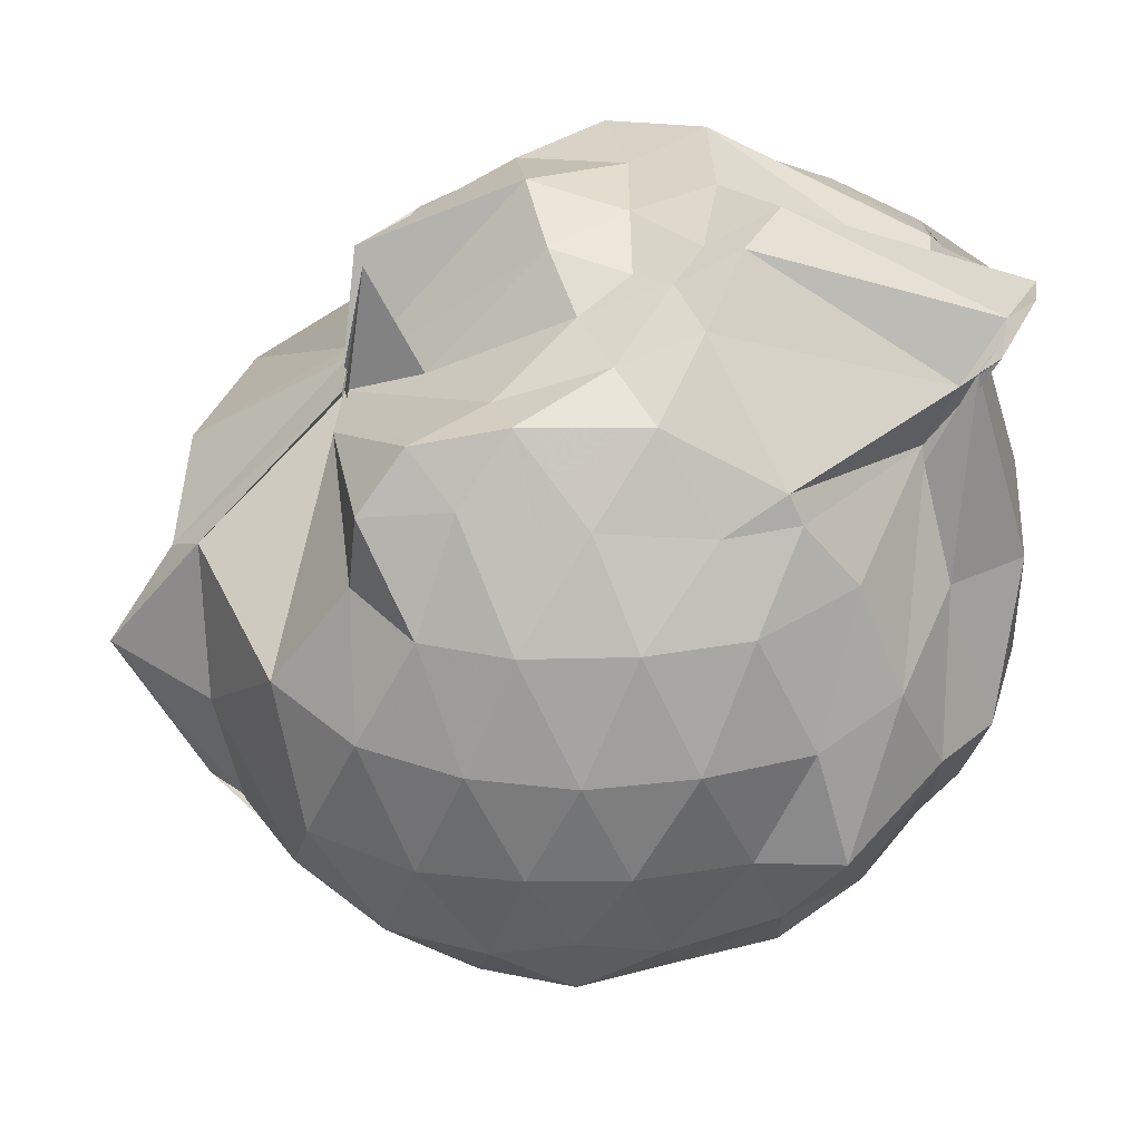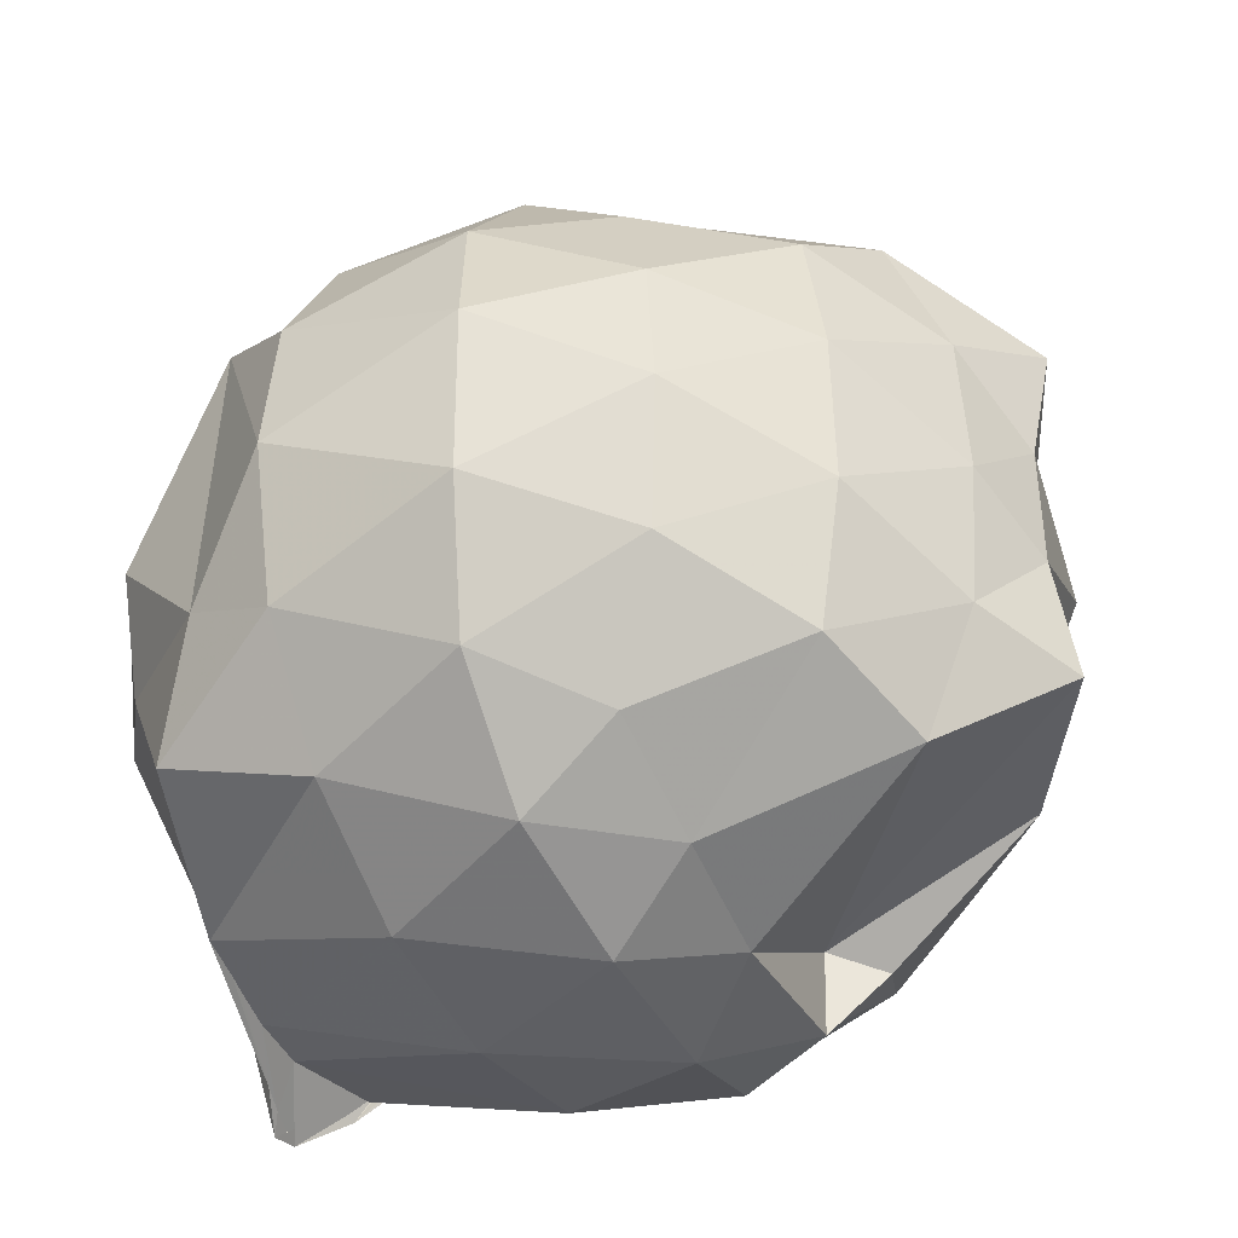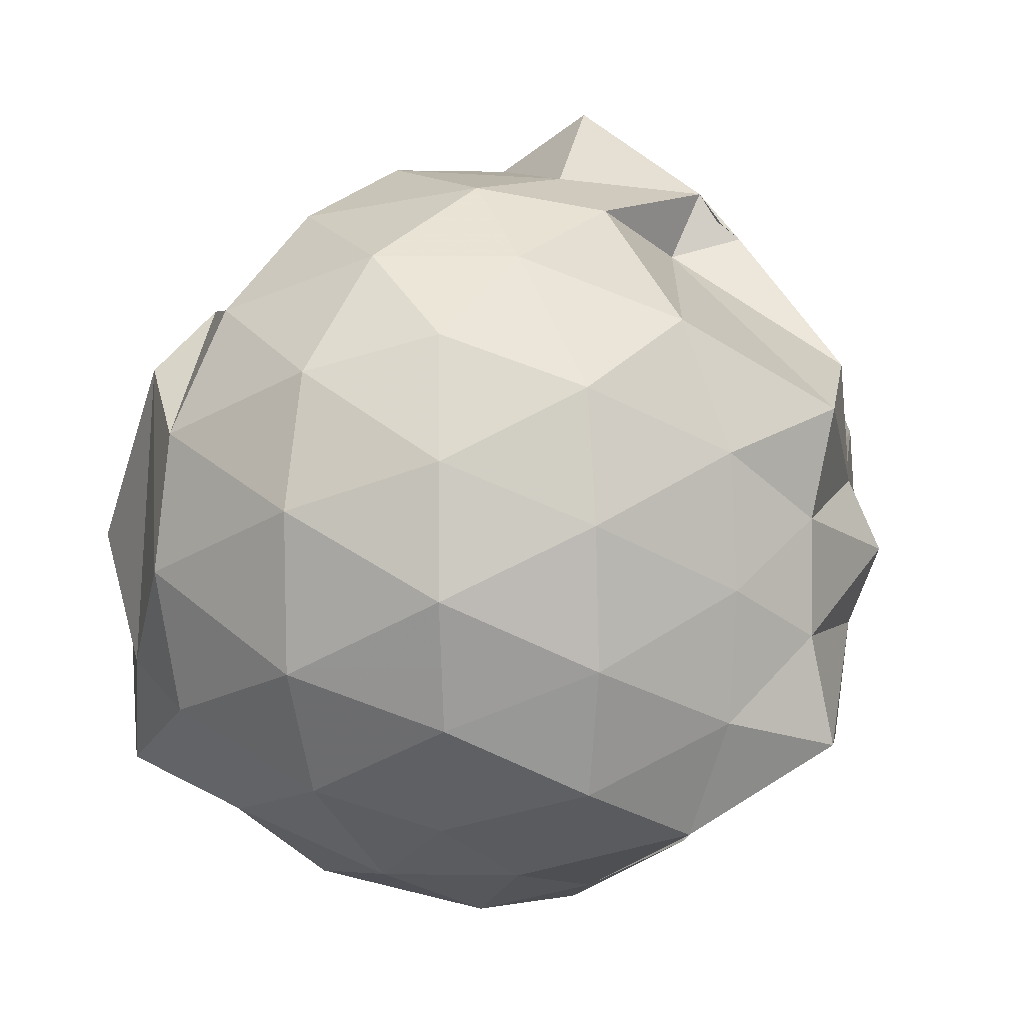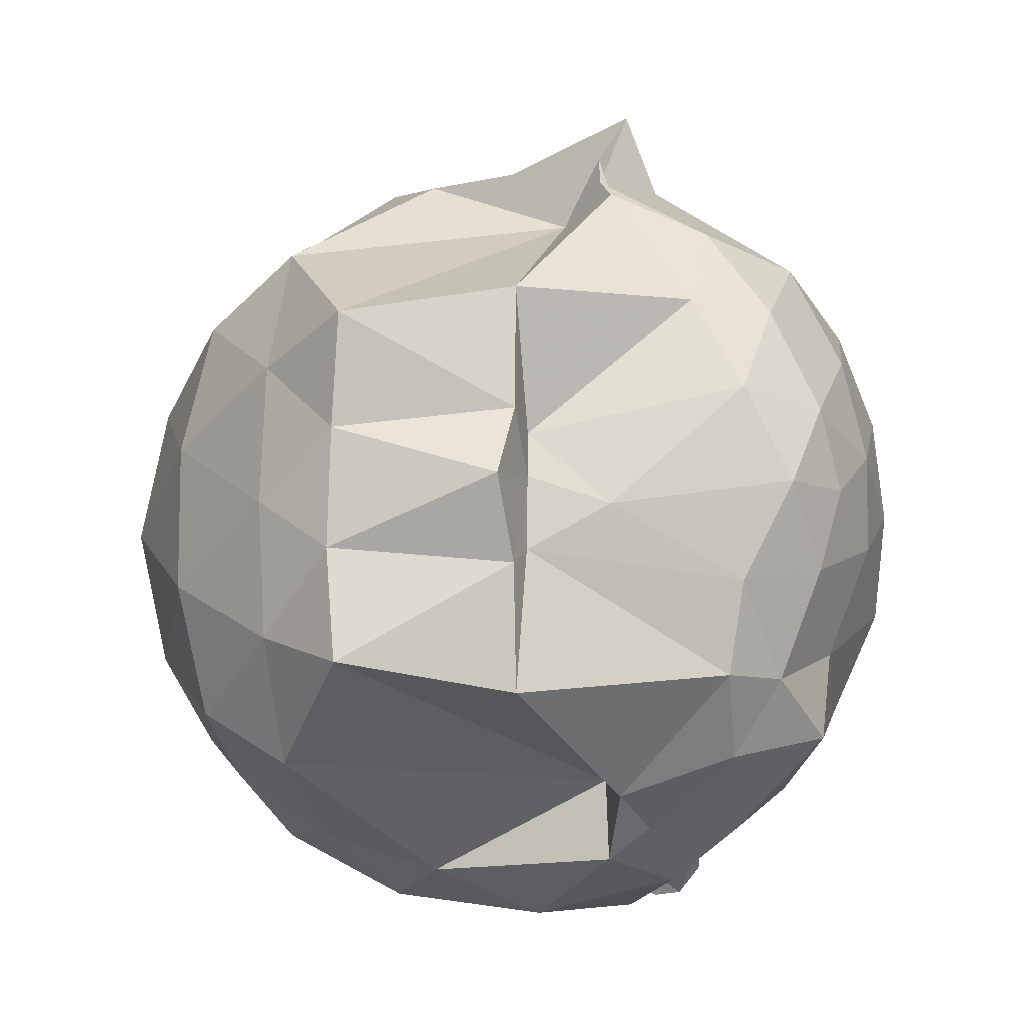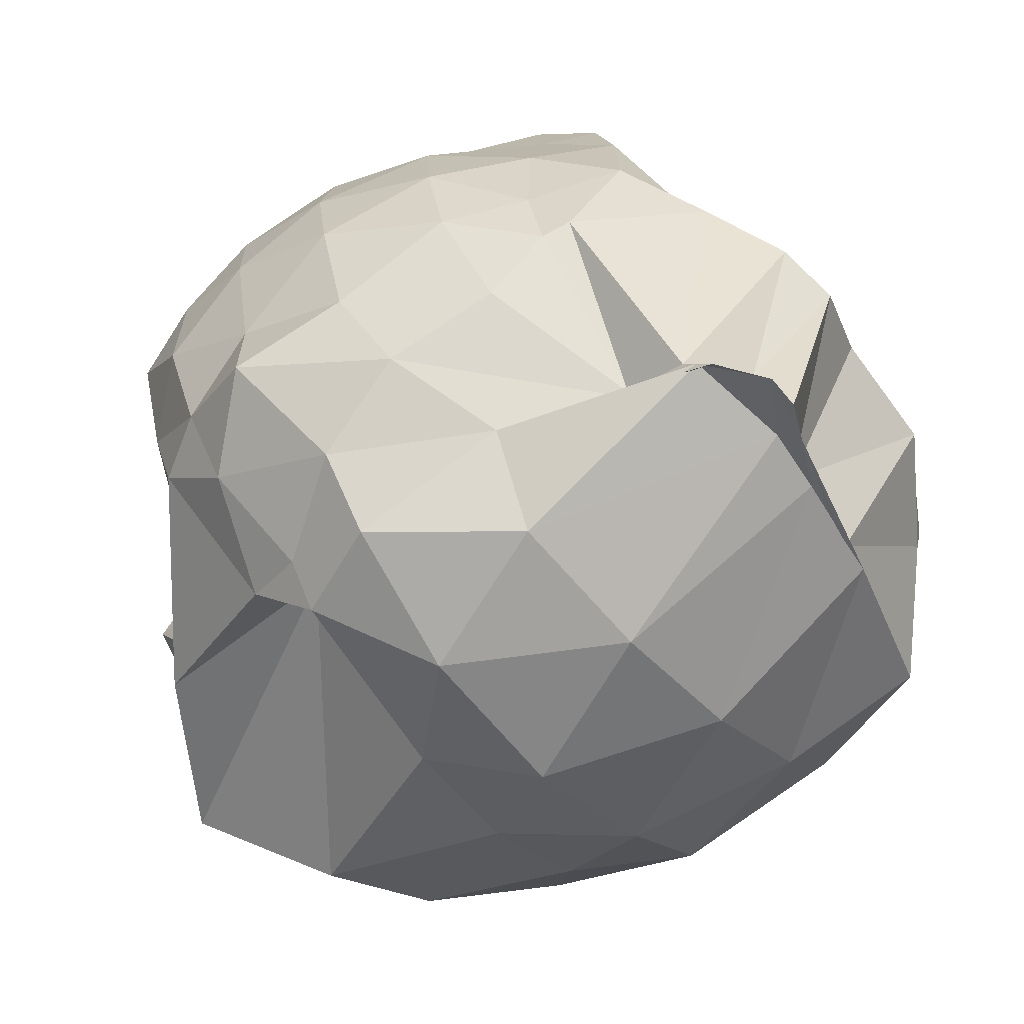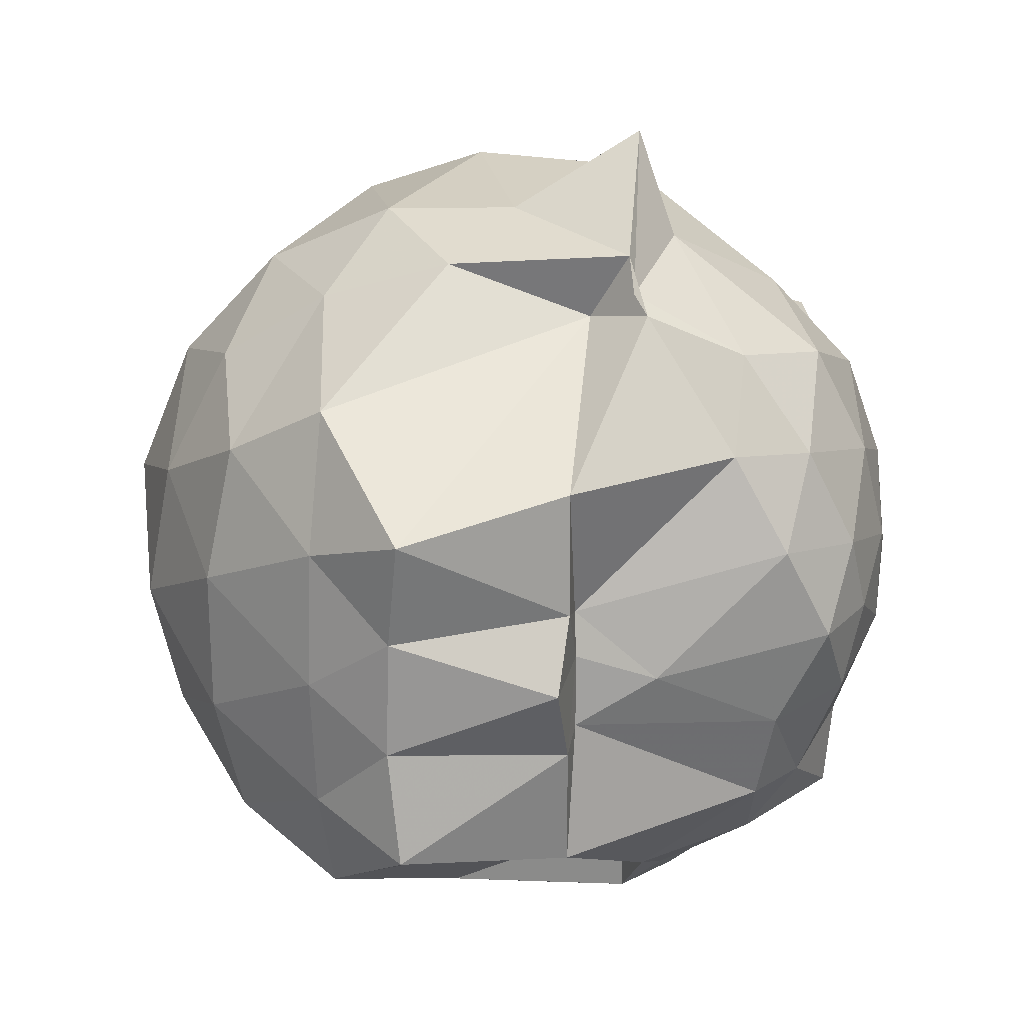
<metadata>
{"format":"obj","ext":"obj","renderer":"f3d","projection":"perspective","resolution":1024,"background":"white","views":[{"elev":36.2,"azim":-88.6,"up":"+Z"},{"elev":-34.2,"azim":116.1,"up":"+Y"},{"elev":7.1,"azim":130.1,"up":"+Y"},{"elev":-8.0,"azim":-159.6,"up":"+Y"},{"elev":-69.4,"azim":-52.0,"up":"+Y"},{"elev":23.0,"azim":-167.7,"up":"+Y"}]}
</metadata>
<code>
v -0.8574 -0.1674 0.8059
v -0.9957 -0.07418 -1.127
v 0.04556 -0.08685 0.7063
v -0.08528 0.4617 0.4443
v -0.5319 0.5048 0.4441
v -0.6542 0.495 0.4482
v -0.6606 0.5037 0.4502
v -0.6889 0.4971 0.4598
v -0.8824 0.4867 0.4332
v -1.048 0.4963 0.5012
v -1.375 0.4209 0.4984
v -1.384 0.2032 0.5222
v -1.432 -0.08843 0.5072
v -1.402 -0.3639 0.4735
v -1.343 -0.5427 0.4724
v -0.9773 -0.8275 0.4418
v -0.9586 -0.9879 0.6613
v -0.8671 -1.064 0.7579
v -0.7524 -1.032 0.7346
v -0.6838 -1.003 0.7183
v -0.3579 -0.8774 0.6294
v -0.0405 -0.3703 0.7094
v 0.1074 0.3806 0.4358
v -0.1358 0.5263 0.4547
v -0.4836 0.5013 0.4575
v -0.6133 0.4978 0.4556
v -0.6749 0.4999 0.463
v -0.823 0.4989 0.4638
v -0.7916 0.4991 0.4354
v -1.349 0.4437 0.2935
v -1.51 0.2891 0.2669
v -1.574 0.07192 0.2756
v -1.573 -0.1974 0.2863
v -1.506 -0.4461 0.2834
v -1.338 -0.6746 0.3088
v -0.9994 -0.8319 0.4059
v -0.9656 -0.9396 0.6287
v -0.709 -0.9408 0.6725
v -0.5497 -0.9256 0.6591
v -0.2747 -0.8607 0.6252
v 0.1159 -0.6737 0.5237
v 0.2128 -0.3826 0.4067
v 0.2825 0.2396 0.1876
v 0.08656 0.5461 0.1815
v -0.203 0.7852 0.1647
v -0.5199 0.9083 0.1359
v -0.9257 0.906 0.0976
v -1.003 0.8313 0.1577
v -1.346 0.634 0.02427
v -1.557 0.4262 0.01461
v -1.647 0.1827 0.002823
v -1.675 -0.07282 -0.001127
v -1.642 -0.3334 0.00942
v -1.529 -0.5897 -0.01218
v -1.38 -0.7829 0.0389
v -1.114 -0.9018 0.1517
v -0.9257 -1.094 0.0976
v -0.56 -1.106 0.1202
v -0.2178 -0.9943 0.1426
v 0.07842 -0.7697 0.1624
v 0.2748 -0.4746 0.174
v 0.3486 -0.1077 0.1803
v 0.2182 0.4126 -0.2239
v -0.03505 0.6906 -0.224
v -0.3707 0.86 -0.2807
v -0.7059 0.8842 -0.2864
v -1.001 1.063 -0.1332
v -1.111 0.8154 -0.2178
v -1.5 0.5532 -0.2863
v -1.632 0.2981 -0.2847
v -1.687 0.05125 -0.2576
v -1.684 -0.1874 -0.2525
v -1.586 -0.4573 -0.2822
v -1.57 -0.6694 -0.2985
v -1.314 -0.8944 -0.206
v -1.145 -1.026 -0.2276
v -0.7916 -1.113 -0.2718
v -0.3923 -1.064 -0.2722
v -0.05357 -0.9054 -0.2329
v 0.199 -0.6404 -0.2297
v 0.3384 -0.3187 -0.2794
v 0.3431 0.08384 -0.2813
v 0.01906 0.5064 -0.4968
v -0.2596 0.6894 -0.5181
v -0.5899 0.8008 -0.532
v -1.044 0.8435 -0.504
v -1.067 0.7633 -0.5605
v -1.339 0.6112 -0.5198
v -1.517 0.3852 -0.5688
v -1.633 0.1376 -0.5319
v -1.665 -0.06307 -0.4659
v -1.624 -0.2657 -0.5208
v -1.517 -0.533 -0.5091
v -1.391 -0.7231 -0.4999
v -1.153 -0.8981 -0.4437
v -1.049 -0.975 -0.4624
v -0.5861 -1 -0.4905
v -0.2753 -0.9083 -0.5017
v -0.005528 -0.7424 -0.4749
v 0.1423 -0.4461 -0.6182
v 0.2034 -0.1172 -0.6566
v 0.1512 0.2128 -0.6131
v -0.1444 -0.09517 0.817
v -0.2825 0.1141 0.7868
v -0.5641 0.4808 0.7022
v -0.6669 0.501 0.4499
v -0.7584 0.4434 0.7612
v -0.8013 0.4949 0.454
v -1.304 0.3125 0.6363
v -1.291 0.08573 0.6791
v -1.291 -0.225 0.6854
v -1.324 -0.5095 0.541
v -0.9737 -0.8991 0.5961
v -0.8776 -1.003 0.7175
v -0.7899 -1.073 0.7615
v -0.5707 -0.862 0.6238
v -0.2883 -0.3364 0.878
v -0.4076 -0.1536 0.8429
v -0.5476 0.08203 0.8729
v -0.7091 0.5095 0.4299
v -0.8908 0.2992 0.5597
v -1.15 0.1356 0.6524
v -1.138 -0.1295 0.7388
v -1.095 -0.3273 0.8037
v -0.9106 -0.4103 0.9053
v -0.774 -0.4947 0.9346
v -0.5875 -0.3568 0.8873
v -0.6478 -0.1584 0.8494
v -0.7856 0.02332 0.8294
v -0.946 -0.04624 0.7469
v -0.9336 -0.2575 0.8265
v -0.844 -0.3237 0.8722
v -0.1072 0.3869 -0.859
v -0.3695 0.5411 -0.945
v -0.9435 0.6736 -0.4861
v -1.107 0.7205 -0.5937
v -1.347 0.4057 -0.6891
v -1.488 0.1724 -0.7172
v -1.595 -0.06066 -0.6675
v -1.475 -0.3023 -0.6952
v -1.427 -0.5313 -0.661
v -1.122 -0.8205 -0.5937
v -1.043 -0.776 -0.4683
v -0.3779 -0.7435 -0.973
v -0.1068 -0.6104 -0.8679
v -0.05767 -0.2903 -0.9364
v -0.05446 0.06271 -0.9278
v -0.3745 0.2236 -1.09
v -0.6255 0.3219 -1.222
v -0.9962 0.4008 -1.001
v -0.9925 0.05384 -0.9069
v -1.195 -0.1244 -0.8753
v -1.004 -0.2376 -0.9475
v -0.9965 -0.5869 -1
v -0.6258 -0.5198 -1.233
v -0.3762 -0.444 -1.093
v -0.37 -0.1121 -1.116
v -0.5916 0.04904 -1.183
v -1.003 0.0971 -1.025
v -1.001 -0.05584 -0.9325
v -1.002 -0.278 -1.032
v -0.5859 -0.2432 -1.191
f 3 23 4
f 4 23 24
f 4 24 5
f 5 24 25
f 5 25 6
f 6 25 26
f 6 26 7
f 7 26 27
f 7 27 8
f 8 27 28
f 8 28 9
f 9 28 29
f 9 29 10
f 10 29 30
f 10 30 11
f 11 30 31
f 11 31 12
f 12 31 32
f 12 32 13
f 13 32 33
f 13 33 14
f 14 33 34
f 14 34 15
f 15 34 35
f 15 35 16
f 16 35 36
f 16 36 17
f 17 36 37
f 17 37 18
f 18 37 38
f 18 38 19
f 19 38 39
f 19 39 20
f 20 39 40
f 20 40 21
f 21 40 41
f 21 41 22
f 22 41 42
f 22 42 3
f 3 42 23
f 23 43 24
f 24 43 44
f 24 44 25
f 25 44 45
f 25 45 26
f 26 45 46
f 26 46 27
f 27 46 47
f 27 47 28
f 28 47 48
f 28 48 29
f 29 48 49
f 29 49 30
f 30 49 50
f 30 50 31
f 31 50 51
f 31 51 32
f 32 51 52
f 32 52 33
f 33 52 53
f 33 53 34
f 34 53 54
f 34 54 35
f 35 54 55
f 35 55 36
f 36 55 56
f 36 56 37
f 37 56 57
f 37 57 38
f 38 57 58
f 38 58 39
f 39 58 59
f 39 59 40
f 40 59 60
f 40 60 41
f 41 60 61
f 41 61 42
f 42 61 62
f 42 62 23
f 23 62 43
f 43 63 44
f 44 63 64
f 44 64 45
f 45 64 65
f 45 65 46
f 46 65 66
f 46 66 47
f 47 66 67
f 47 67 48
f 48 67 68
f 48 68 49
f 49 68 69
f 49 69 50
f 50 69 70
f 50 70 51
f 51 70 71
f 51 71 52
f 52 71 72
f 52 72 53
f 53 72 73
f 53 73 54
f 54 73 74
f 54 74 55
f 55 74 75
f 55 75 56
f 56 75 76
f 56 76 57
f 57 76 77
f 57 77 58
f 58 77 78
f 58 78 59
f 59 78 79
f 59 79 60
f 60 79 80
f 60 80 61
f 61 80 81
f 61 81 62
f 62 81 82
f 62 82 43
f 43 82 63
f 63 83 64
f 64 83 84
f 64 84 65
f 65 84 85
f 65 85 66
f 66 85 86
f 66 86 67
f 67 86 87
f 67 87 68
f 68 87 88
f 68 88 69
f 69 88 89
f 69 89 70
f 70 89 90
f 70 90 71
f 71 90 91
f 71 91 72
f 72 91 92
f 72 92 73
f 73 92 93
f 73 93 74
f 74 93 94
f 74 94 75
f 75 94 95
f 75 95 76
f 76 95 96
f 76 96 77
f 77 96 97
f 77 97 78
f 78 97 98
f 78 98 79
f 79 98 99
f 79 99 80
f 80 99 100
f 80 100 81
f 81 100 101
f 81 101 82
f 82 101 102
f 82 102 63
f 63 102 83
f 103 104 118
f 104 119 118
f 104 105 119
f 105 120 119
f 105 106 120
f 106 107 120
f 107 121 120
f 107 108 121
f 108 122 121
f 108 109 122
f 109 110 122
f 110 123 122
f 110 111 123
f 111 124 123
f 111 112 124
f 112 113 124
f 113 125 124
f 113 114 125
f 114 126 125
f 114 115 126
f 115 116 126
f 116 127 126
f 116 117 127
f 117 118 127
f 117 103 118
f 118 119 128
f 119 129 128
f 119 120 129
f 120 121 129
f 121 130 129
f 121 122 130
f 122 123 130
f 123 131 130
f 123 124 131
f 124 125 131
f 125 132 131
f 125 126 132
f 126 127 132
f 127 128 132
f 127 118 128
f 133 148 134
f 134 148 149
f 134 149 135
f 135 149 150
f 135 150 136
f 136 150 137
f 137 150 151
f 137 151 138
f 138 151 152
f 138 152 139
f 139 152 140
f 140 152 153
f 140 153 141
f 141 153 154
f 141 154 142
f 142 154 143
f 143 154 155
f 143 155 144
f 144 155 156
f 144 156 145
f 145 156 146
f 146 156 157
f 146 157 147
f 147 157 148
f 147 148 133
f 148 158 149
f 149 158 159
f 149 159 150
f 150 159 151
f 151 159 160
f 151 160 152
f 152 160 153
f 153 160 161
f 153 161 154
f 154 161 155
f 155 161 162
f 155 162 156
f 156 162 157
f 157 162 158
f 157 158 148
f 3 4 103
f 103 4 104
f 4 5 104
f 104 5 105
f 5 6 105
f 105 6 106
f 6 7 106
f 7 8 106
f 106 8 107
f 8 9 107
f 107 9 108
f 9 10 108
f 108 10 109
f 10 11 109
f 11 12 109
f 109 12 110
f 12 13 110
f 110 13 111
f 13 14 111
f 111 14 112
f 14 15 112
f 15 16 112
f 112 16 113
f 16 17 113
f 113 17 114
f 17 18 114
f 114 18 115
f 18 19 115
f 19 20 115
f 115 20 116
f 20 21 116
f 116 21 117
f 21 22 117
f 117 22 103
f 22 3 103
f 83 133 84
f 84 133 134
f 84 134 85
f 85 134 135
f 85 135 86
f 86 135 136
f 86 136 87
f 87 136 88
f 88 136 137
f 88 137 89
f 89 137 138
f 89 138 90
f 90 138 139
f 90 139 91
f 91 139 92
f 92 139 140
f 92 140 93
f 93 140 141
f 93 141 94
f 94 141 142
f 94 142 95
f 95 142 96
f 96 142 143
f 96 143 97
f 97 143 144
f 97 144 98
f 98 144 145
f 98 145 99
f 99 145 100
f 100 145 146
f 100 146 101
f 101 146 147
f 101 147 102
f 102 147 133
f 102 133 83
f 128 129 1
f 129 130 1
f 130 131 1
f 131 132 1
f 132 128 1
f 159 158 2
f 160 159 2
f 161 160 2
f 162 161 2
f 158 162 2

</code>
